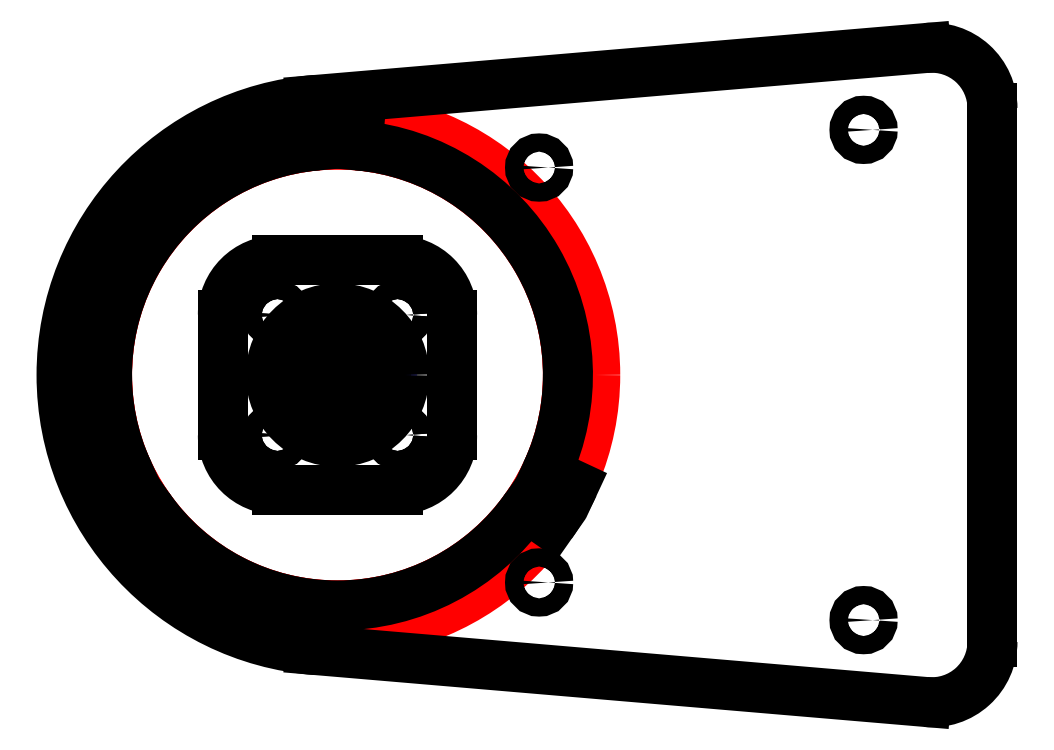
<metadata>
{"format":"dxf","ext":"dxf","renderer":"ezdxf+matplotlib","layout":"modelspace","background":"white","min_lineweight":24,"dpi":150}
</metadata>
<code>
0
SECTION
2
ENTITIES
0
CIRCLE
8
Drawing
10
0
20
0
30
0
40
4
0
CIRCLE
8
Drawing
10
0
20
0
30
0
40
9
0
CIRCLE
8
Retainer
10
0
20
0
30
0
40
8
0
CIRCLE
8
Retainer
10
9.899
20
9.899
30
0
40
1.5
0
CIRCLE
8
Retainer
10
-9.899
20
9.899
30
0
40
1.5
0
CIRCLE
8
Retainer
10
-9.899
20
-9.899
30
0
40
1.5
0
CIRCLE
8
Retainer
10
9.899
20
-9.899
30
0
40
1.5
0
LINE
8
Retainer
10
-9.899
20
18.9
30
0
11
9.899
21
18.9
31
0
0
LINE
8
Retainer
10
18.9
20
9.899
30
0
11
18.9
21
-9.899
31
0
0
LINE
8
Retainer
10
9.899
20
-18.9
30
0
11
-9.899
21
-18.9
31
0
0
LINE
8
Retainer
10
-18.9
20
-9.899
30
0
11
-18.9
21
9.899
31
0
0
ARC
8
Retainer
10
9.899
20
9.899
30
0
40
9
50
360
51
90
0
ARC
8
Retainer
10
9.899
20
-9.899
30
0
40
9
50
270
51
360
0
ARC
8
Retainer
10
-9.899
20
-9.899
30
0
40
9
50
180
51
270
0
ARC
8
Retainer
10
-9.899
20
9.899
30
0
40
9
50
90
51
180
0
CIRCLE
8
Tube
10
0
20
0
30
0
40
42.5
0
CIRCLE
8
Tube
10
0
20
0
30
0
40
38
0
CIRCLE
8
Tube
10
0
20
0
30
0
40
38
0
LINE
8
Tube Cap
10
-3.312
20
37.86
30
0
11
-3.748
21
42.84
31
0
0
LINE
8
Tube Cap
10
3.312
20
37.86
30
0
11
3.748
21
42.84
31
0
0
ARC
8
Tube Cap
10
0
20
0
30
0
40
43
50
85
51
95
0
LINE
8
Tube Cap
10
-31.13
20
-21.8
30
0
11
-35.22
21
-24.66
31
0
0
LINE
8
Tube Cap
10
-34.44
20
-16.06
30
0
11
-38.97
21
-18.17
31
0
0
ARC
8
Tube Cap
10
0
20
0
30
0
40
43
50
205
51
215
0
LINE
8
Tube Cap
10
34.44
20
-16.06
30
0
11
38.97
21
-18.17
31
0
0
LINE
8
Tube Cap
10
31.13
20
-21.8
30
0
11
35.22
21
-24.66
31
0
0
ARC
8
Tube Cap
10
0
20
0
30
0
40
43
50
325
51
335
0
ARC
8
Tube Cap
10
0
20
0
30
0
40
38
50
95
51
205
0
ARC
8
Tube Cap
10
0
20
0
30
0
40
38
50
215
51
325
0
ARC
8
Tube Cap
10
0
20
0
30
0
40
38
50
335
51
85
0
CIRCLE
8
Tube Cap
10
0
20
0
30
0
40
4
0
CIRCLE
8
Arm
10
0
20
0
30
0
40
11
0
CIRCLE
8
Arm
10
9.899
20
9.899
30
0
40
1.5
0
CIRCLE
8
Arm
10
-9.899
20
9.899
30
0
40
1.5
0
CIRCLE
8
Arm
10
-9.899
20
-9.899
30
0
40
1.5
0
CIRCLE
8
Arm
10
9.899
20
-9.899
30
0
40
1.5
0
ARC
8
Arm
10
0
20
0
30
0
40
45.5
50
94.38
51
265.6
0
CIRCLE
8
Arm
10
33.25
20
34.21
30
0
40
1.5
0
CIRCLE
8
Arm
10
33.25
20
-34.21
30
0
40
1.5
0
CIRCLE
8
Arm
10
86.75
20
40.42
30
0
40
1.5
0
CIRCLE
8
Arm
10
86.75
20
-40.42
30
0
40
1.5
0
LINE
8
Arm
10
-4.47
20
45.28
30
0
11
97.02
21
53.92
31
0
0
ARC
8
Arm
10
98
20
43.96
30
0
40
10
50
360
51
95.64
0
LINE
8
Arm
10
-4.47
20
-45.28
30
0
11
97.02
21
-53.92
31
0
0
LINE
8
Arm
10
108
20
-43.96
30
0
11
108
21
43.96
31
0
0
ARC
8
Arm
10
98
20
-43.96
30
0
40
10
50
264.4
51
0
0
ENDSEC
0
EOF

</code>
